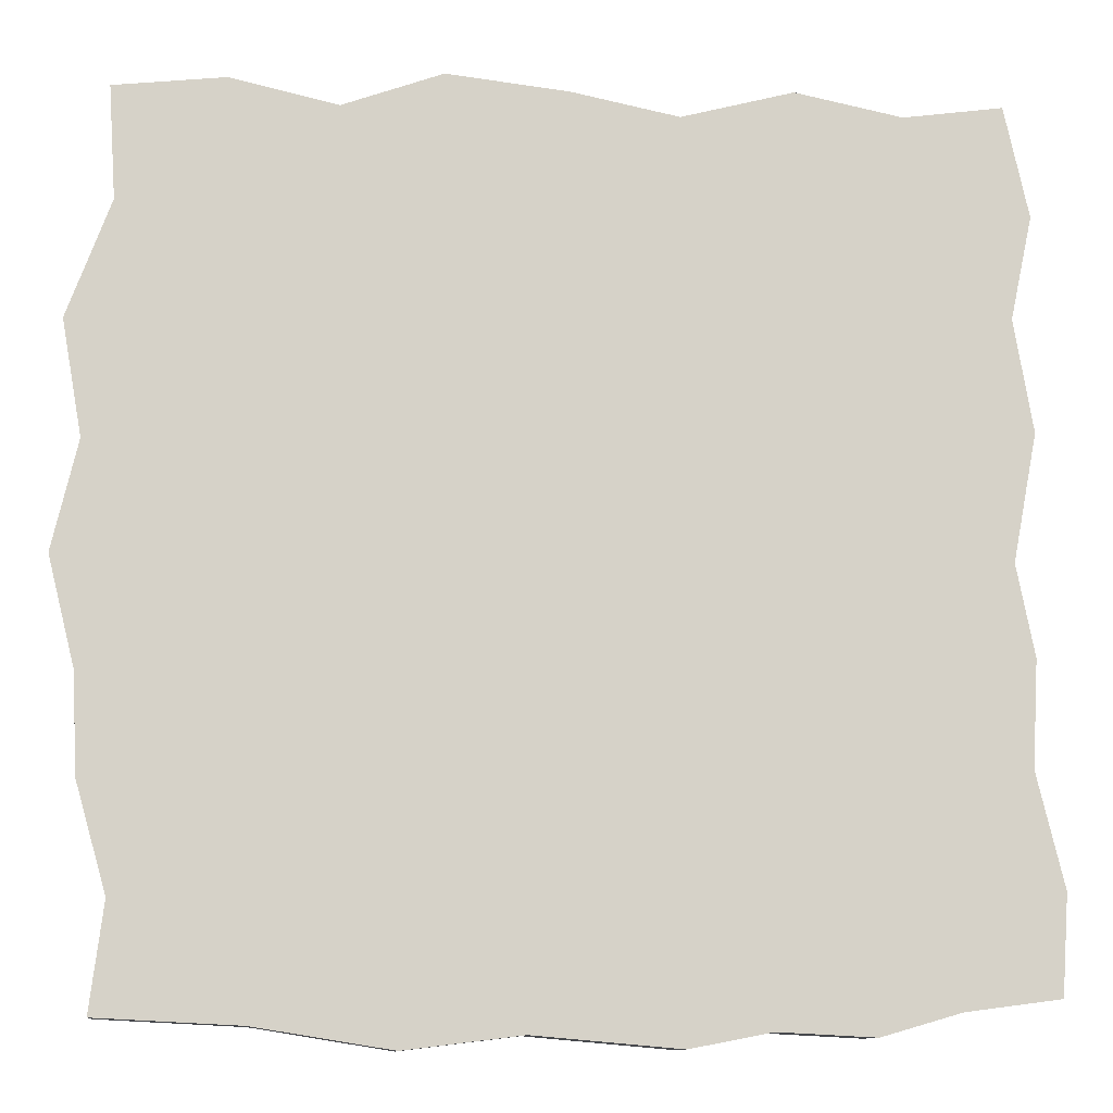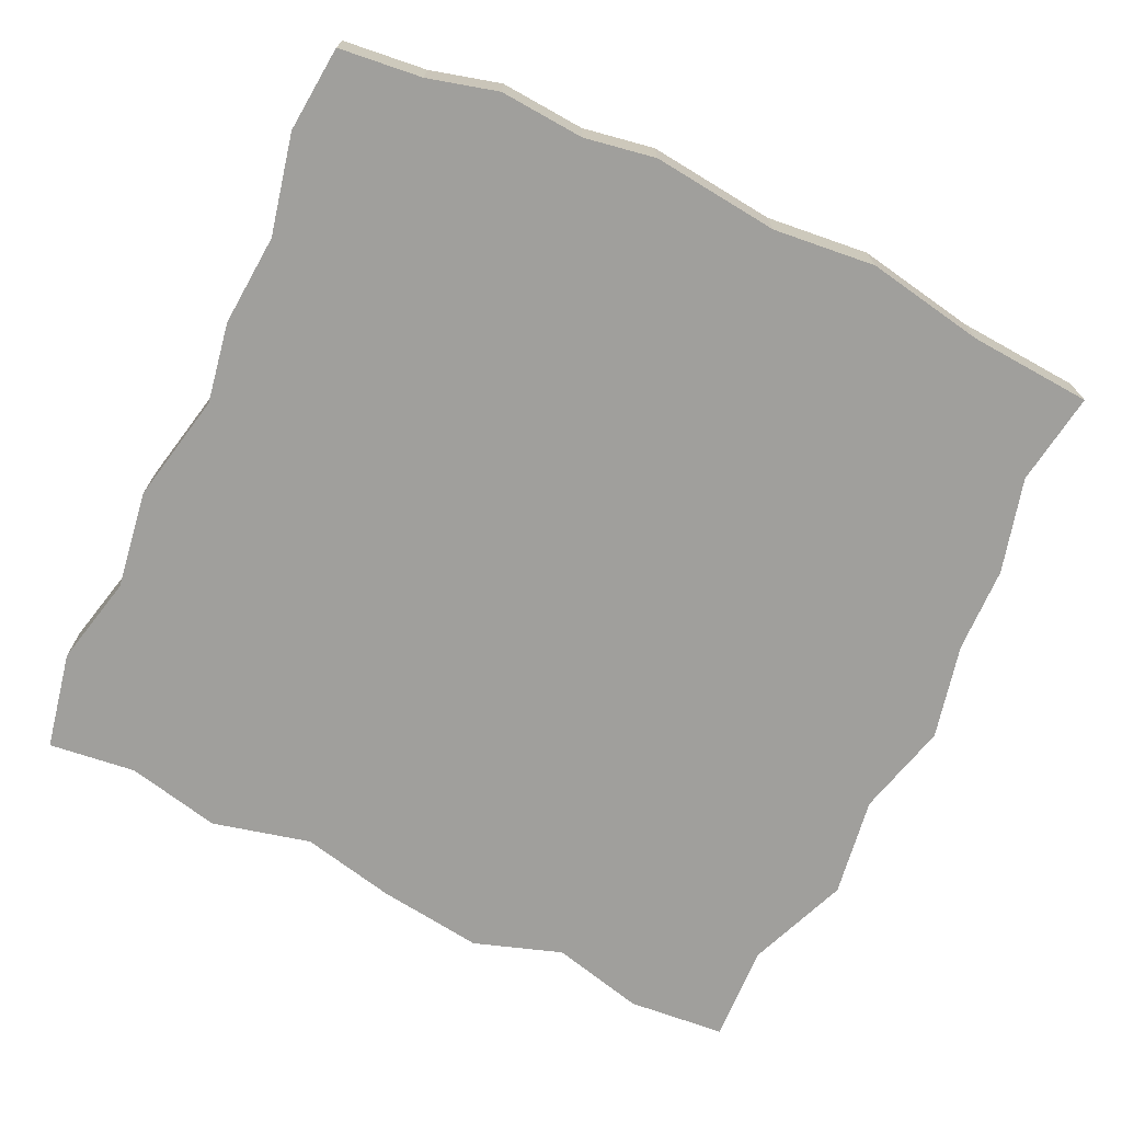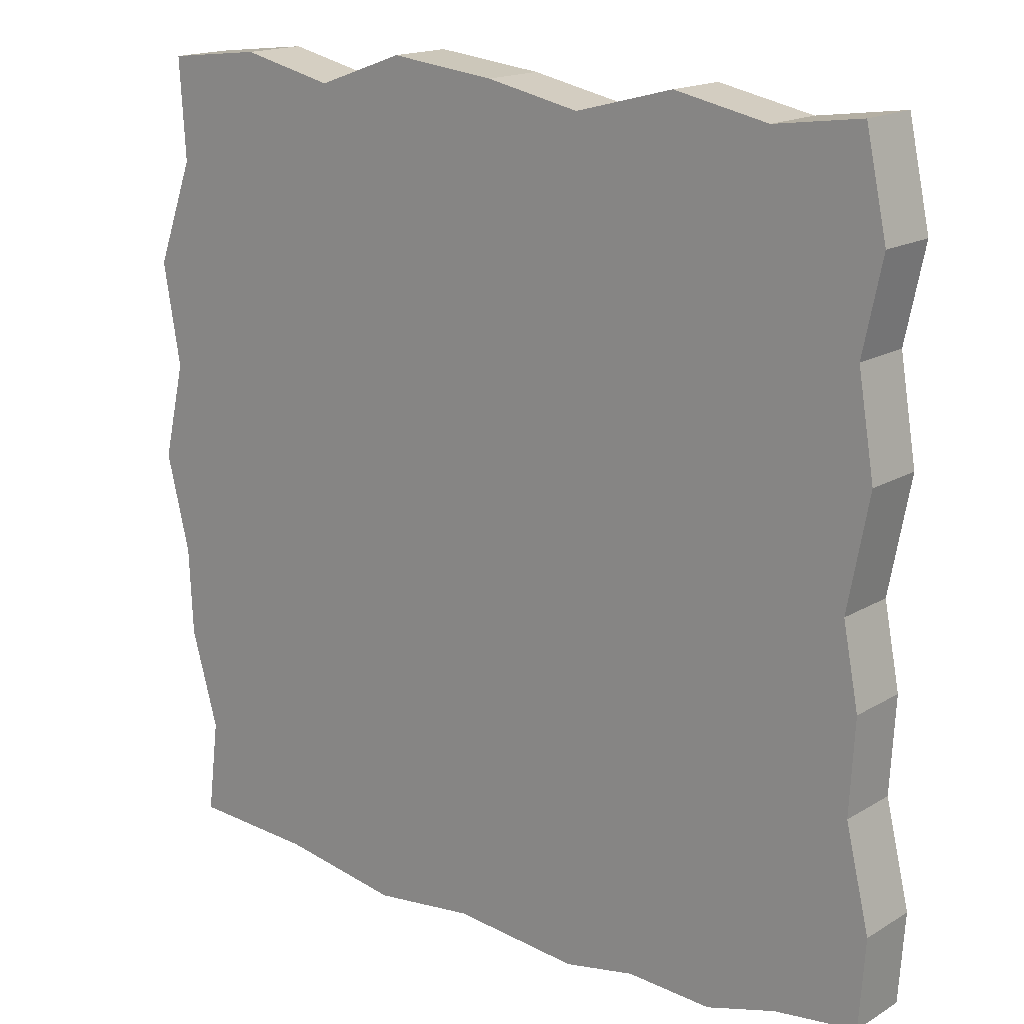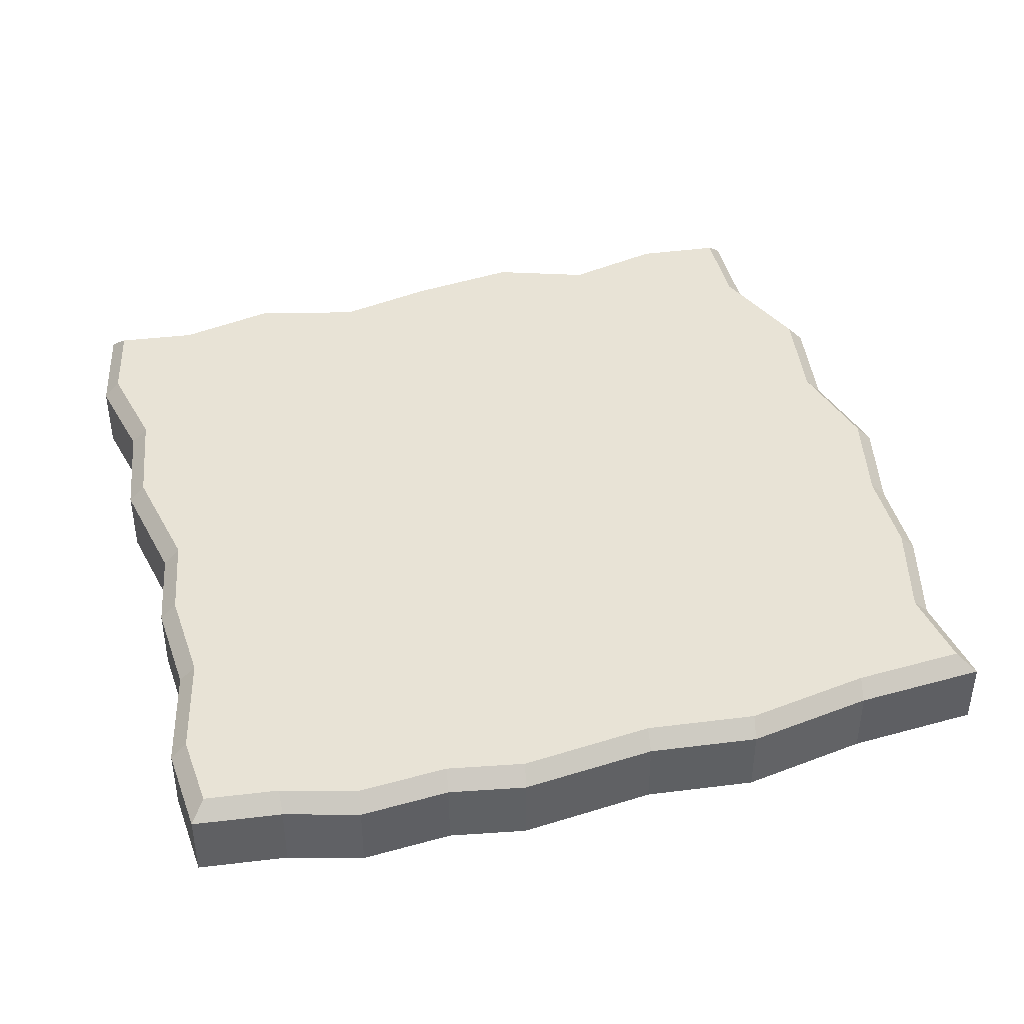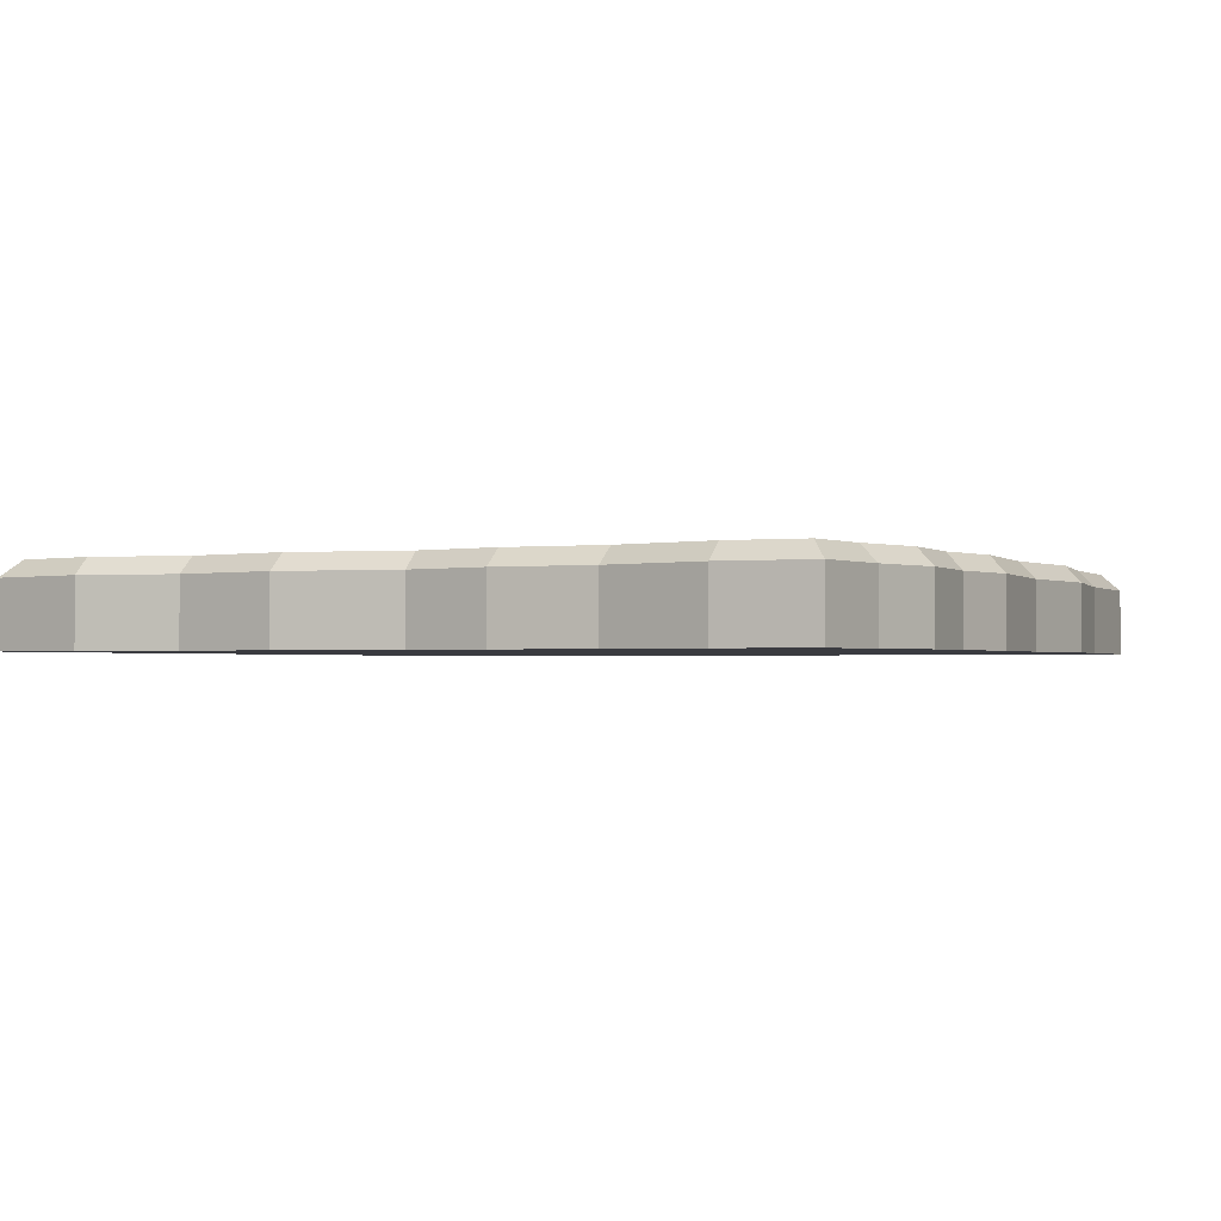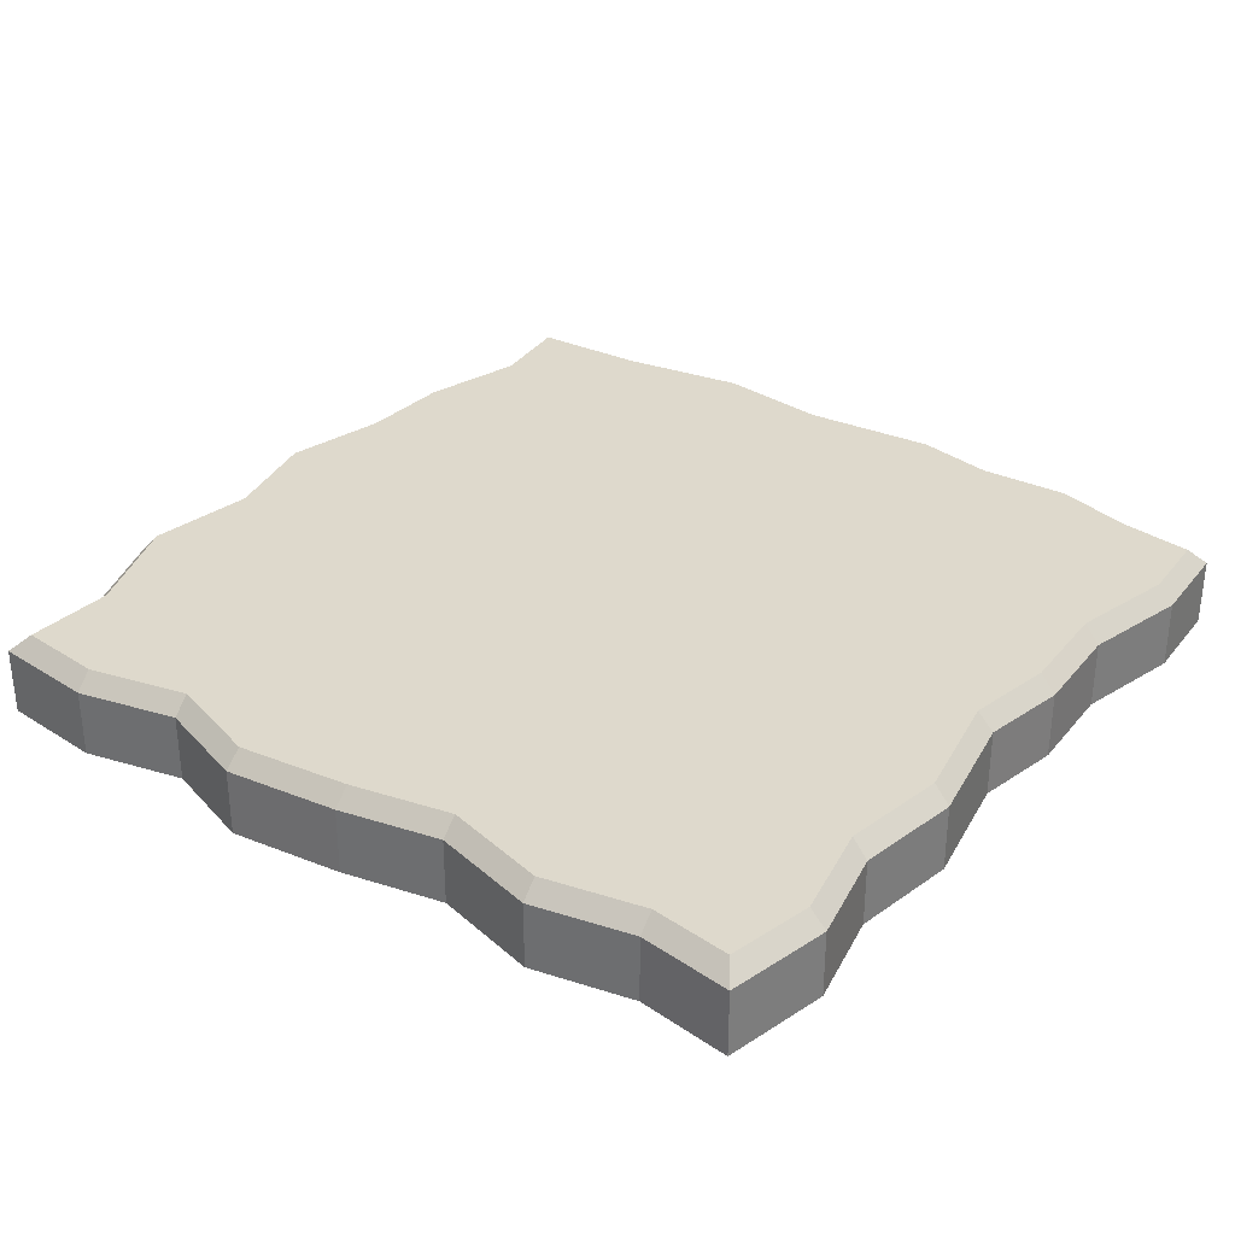
<metadata>
{"format":"obj","ext":"obj","renderer":"f3d","projection":"perspective","resolution":1024,"background":"white","views":[{"elev":-10.9,"azim":-5.7,"up":"+Z"},{"elev":-71.2,"azim":153.7,"up":"+Y"},{"elev":16.8,"azim":39.9,"up":"+Z"},{"elev":41.4,"azim":164.3,"up":"+Y"},{"elev":-1.4,"azim":115.7,"up":"+Y"},{"elev":32.1,"azim":35.7,"up":"+Y"}]}
</metadata>
<code>
o cube4
v -9.826 -1 9.997
v 9.59 -1 10.2
v -9.685 -1 -9.586
v 10.27 -1 -9.167
v -9.826 0 9.997
v 0.01962 -1 10.22
v -10.77 -1 -0.16
v 9.59 0 10.2
v 9.537 -1 0
v -9.685 0 -9.586
v 2.388 -1 -10.2
v 10.27 0 -9.167
v 0.01962 0 10.22
v 9.537 0 0
v 0 -1 0
v 0 1 0
v 2.388 0 -10.2
v -10.77 0 -0.16
v 4.769 1 0
v 0 1 5
v -5.087 1 0.001523
v 1.194 1 -5.101
v 4.844 1 5.055
v -5 1 5
v -4.321 1 -4.947
v 5.555 1 -4.881
v -4.943 -1 9.726
v -10.64 -1 4.843
v 9.65 -1 5.377
v -3.476 -1 -10.23
v 4.944 -1 10.38
v -10.07 -1 -4.787
v 9.811 -1 -4.414
v 6.376 -1 -9.96
v -5.087 -1 0.001523
v 0 -1 5
v 4.769 -1 0
v 1.194 -1 -5.101
v -5 -1 5
v 4.844 -1 5.055
v 5.555 -1 -4.881
v -4.321 -1 -4.947
v -7.339 -1 10.27
v -9.67 -1 7.466
v 10.14 -1 7.701
v -6.526 -1 -9.743
v 2.43 -1 9.727
v -10.17 -1 -2.591
v 9.939 -1 -2.047
v 4.207 -1 -9.848
v -7.631 -1 0.002284
v 0 -1 7.5
v 7.153 -1 0
v 1.791 -1 -7.651
v -2.701 -1 10.53
v -10.2 -1 2.274
v 10.08 -1 2.856
v -0.8669 -1 -9.915
v 7.355 -1 9.892
v -9.384 -1 -7.2
v 10.42 -1 -6.956
v 8.157 -1 -9.444
v -2.544 -1 0.0007615
v 0 -1 2.5
v 2.384 -1 0
v 0.597 -1 -2.55
v -7.5 -1 5
v -4.956 -1 7.499
v -2.5 -1 5
v -5.044 -1 2.501
v 4.882 -1 7.583
v 7.266 -1 5.083
v 4.806 -1 2.528
v 2.422 -1 5.028
v 5.162 -1 -2.44
v 7.736 -1 -4.771
v 5.948 -1 -7.321
v 3.374 -1 -4.991
v -1.563 -1 -5.024
v -3.938 -1 -7.422
v -7.078 -1 -4.871
v -4.704 -1 -2.473
v -7.435 -1 7.499
v -2.478 -1 7.5
v -2.522 -1 2.5
v -7.565 -1 2.501
v 7.323 -1 7.625
v 7.209 -1 2.542
v 2.403 -1 2.514
v 2.441 -1 7.542
v 7.444 -1 -2.386
v 8.027 -1 -7.157
v 3.87 -1 -7.486
v 2.879 -1 -2.495
v -1.073 -1 -7.536
v -6.802 -1 -7.307
v -7.355 -1 -2.434
v -2.054 -1 -2.512
v 7.153 1 0
v 0 1 7.5
v -7.631 1 0.002284
v 1.791 1 -7.651
v 2.384 1 0
v 0 1 2.5
v -2.544 1 0.0007615
v 0.597 1 -2.55
v 4.806 1 2.528
v 7.266 1 5.083
v 4.882 1 7.583
v 2.422 1 5.028
v -2.5 1 5
v -4.956 1 7.499
v -7.5 1 5
v -5.044 1 2.501
v -7.078 1 -4.871
v -3.938 1 -7.422
v -1.563 1 -5.024
v -4.704 1 -2.473
v 5.948 1 -7.321
v 7.736 1 -4.771
v 5.162 1 -2.44
v 3.374 1 -4.991
v 7.209 1 2.542
v 7.323 1 7.625
v 2.441 1 7.542
v 2.403 1 2.514
v -2.478 1 7.5
v -7.435 1 7.499
v -7.565 1 2.501
v -2.522 1 2.5
v -6.802 1 -7.307
v -1.073 1 -7.536
v -2.054 1 -2.512
v -7.355 1 -2.434
v 8.027 1 -7.157
v 7.444 1 -2.386
v 2.879 1 -2.495
v 3.87 1 -7.486
v -9.826 0.6 9.997
v 9.59 0.6 10.2
v -9.685 0.6 -9.586
v 10.27 0.6 -9.167
v 0.01962 0.6 10.22
v 0.01673 1 9.819
v -10.37 1 -0.1393
v -10.77 0.6 -0.16
v 9.537 0.6 0
v 9.137 1 0
v 2.297 1 -9.812
v 2.388 0.6 -10.2
v -4.943 0.6 9.726
v -4.946 1 9.326
v -10.24 1 4.863
v -10.64 0.6 4.843
v 9.65 0.6 5.377
v 9.253 1 5.328
v -3.541 1 -9.84
v -3.476 0.6 -10.23
v 4.944 0.6 10.38
v 4.935 1 9.984
v -9.671 1 -4.799
v -10.07 0.6 -4.787
v 9.811 0.6 -4.414
v 9.417 1 -4.482
v 6.312 1 -9.565
v 6.376 0.6 -9.96
v -7.339 0.6 10.27
v -7.352 1 9.87
v -9.27 1 7.472
v -9.67 0.6 7.466
v 10.14 0.6 7.701
v 9.738 1 7.69
v -6.571 1 -9.346
v -6.526 0.6 -9.743
v 2.43 0.6 9.727
v 2.432 1 9.327
v -9.772 1 -2.569
v -10.17 0.6 -2.591
v 9.939 0.6 -2.047
v 9.543 1 -2.101
v 4.151 1 -9.452
v 4.207 0.6 -9.848
v -2.701 0.6 10.53
v -2.671 1 10.13
v -9.799 1 2.308
v -10.2 0.6 2.274
v 10.08 0.6 2.856
v 9.679 1 2.813
v -0.9015 1 -9.516
v -0.8669 0.6 -9.915
v 7.355 0.6 9.892
v 7.349 1 9.492
v -8.984 1 -7.217
v -9.384 0.6 -7.2
v 10.42 0.6 -6.956
v 10.02 1 -6.989
v 8.134 1 -9.045
v 8.157 0.6 -9.444
v 9.278 1 9.752
v -9.403 1 9.641
v -9.234 1 -9.208
v 9.898 1 -8.813
g cube4_default
f 1 43 167 139 5
f 2 59 87 45
f 4 62 198 142 12
f 7 56 186 146 18
f 9 53 91 49
f 11 58 190 150 17
f 13 143 183 55 6
f 15 65 89 64
f 16 106 133 105
f 19 99 136 121
f 20 110 126 104
f 23 108 123 107
f 23 110 125 109
f 25 117 132 116
f 26 120 135 119
f 27 68 84 55
f 28 44 170 154
f 29 72 88 57
f 29 155 171 45
f 35 51 97 82
f 36 69 85 64
f 37 53 88 73
f 40 72 87 71
f 40 74 89 73
f 41 76 91 75
f 41 78 93 77
f 42 80 95 79
f 46 96 60 3
f 50 93 54 11
f 50 182 166 34
f 61 195 163 33
f 62 92 77 34
f 63 85 70 35
f 65 94 75 37
f 66 98 79 38
f 67 86 70 39
f 74 90 52 36
f 81 97 48 32
f 100 144 176 125
f 101 145 185 129
f 102 149 189 132
f 103 126 107 19
f 106 137 122 22
f 109 160 192 124
f 111 127 100 20
f 111 130 114 24
f 113 153 169 128
f 115 161 177 134
f 118 134 101 21
f 119 165 181 138
f 124 172 156 108
f 128 168 152 112
f 145 177 178 146
f 148 188 187 147
f 149 181 182 150
f 151 183 184 152
f 159 175 47 31
f 161 193 194 162
f 164 180 179 163
f 165 197 198 166
f 170 139 200 169
f 172 199 140 171
f 173 157 158 174
f 173 201 193 131
f 186 154 153 185
f 202 196 195 142
f 5 139 170 44 1
f 7 18 146 178 48
f 9 57 88 53
f 10 141 174 46 3
f 11 17 150 182 50
f 15 64 85 63
f 15 66 94 65
f 16 104 126 103
f 20 100 125 110
f 21 101 129 114
f 22 102 132 117
f 23 109 124 108
f 24 112 127 111
f 25 116 131 115
f 26 122 137 121
f 27 43 83 68
f 28 154 186 56
f 29 45 87 72
f 30 158 190 58
f 31 47 90 71
f 34 166 198 62
f 36 52 84 69
f 37 73 89 65
f 39 70 85 69
f 40 73 88 72
f 41 77 92 76
f 45 171 140 8 2
f 47 175 143 13 6
f 51 86 56 7
f 55 183 151 27
f 57 187 155 29
f 59 191 159 31
f 60 96 81 32
f 61 92 62 4
f 64 89 74 36
f 67 83 44 28
f 75 91 53 37
f 75 94 78 41
f 77 93 50 34
f 79 95 54 38
f 79 98 82 42
f 80 96 46 30
f 104 130 111 20
f 105 133 118 21
f 107 126 110 23
f 123 188 148 99
f 124 192 199 172
f 128 169 200 168
f 129 185 153 113
f 132 189 157 116
f 134 177 145 101
f 135 197 165 119
f 136 180 164 120
f 138 181 149 102
f 142 198 197 202
f 144 184 183 143
f 146 186 185 145
f 147 179 180 148
f 150 190 189 149
f 152 168 167 151
f 156 172 171 155
f 160 176 175 159
f 162 178 177 161
f 163 179 49 33
f 163 195 196 164
f 166 182 181 165
f 169 153 154 170
f 193 201 141 194
f 1 44 83 43
f 3 60 194 141 10
f 6 55 84 52
f 8 140 191 59 2
f 12 142 195 61 4
f 19 121 137 103
f 21 114 130 105
f 22 117 133 106
f 24 113 128 112
f 26 121 136 120
f 27 151 167 43
f 30 46 174 158
f 31 71 87 59
f 33 76 92 61
f 35 82 98 63
f 38 54 93 78
f 39 69 84 68
f 42 81 96 80
f 48 97 51 7
f 48 178 162 32
f 49 179 147 14 9
f 56 86 67 28
f 58 95 80 30
f 70 86 51 35
f 71 90 74 40
f 99 148 180 136
f 107 123 99 19
f 115 134 118 25
f 116 157 173 131
f 119 138 122 26
f 125 176 160 109
f 127 184 144 100
f 131 193 161 115
f 143 175 176 144
f 155 187 188 156
f 159 191 192 160
f 168 200 139 167
f 174 141 201 173
f 190 158 157 189
f 196 202 197 135
f 6 52 90 47
f 14 147 187 57 9
f 16 105 130 104
f 24 114 129 113
f 25 118 133 117
f 32 162 194 60
f 33 49 91 76
f 38 78 94 66
f 39 68 83 67
f 42 82 97 81
f 54 95 58 11
f 63 98 66 15
f 103 137 106 16
f 108 156 188 123
f 112 152 184 127
f 120 164 196 135
f 122 138 102 22
f 191 140 199 192

</code>
